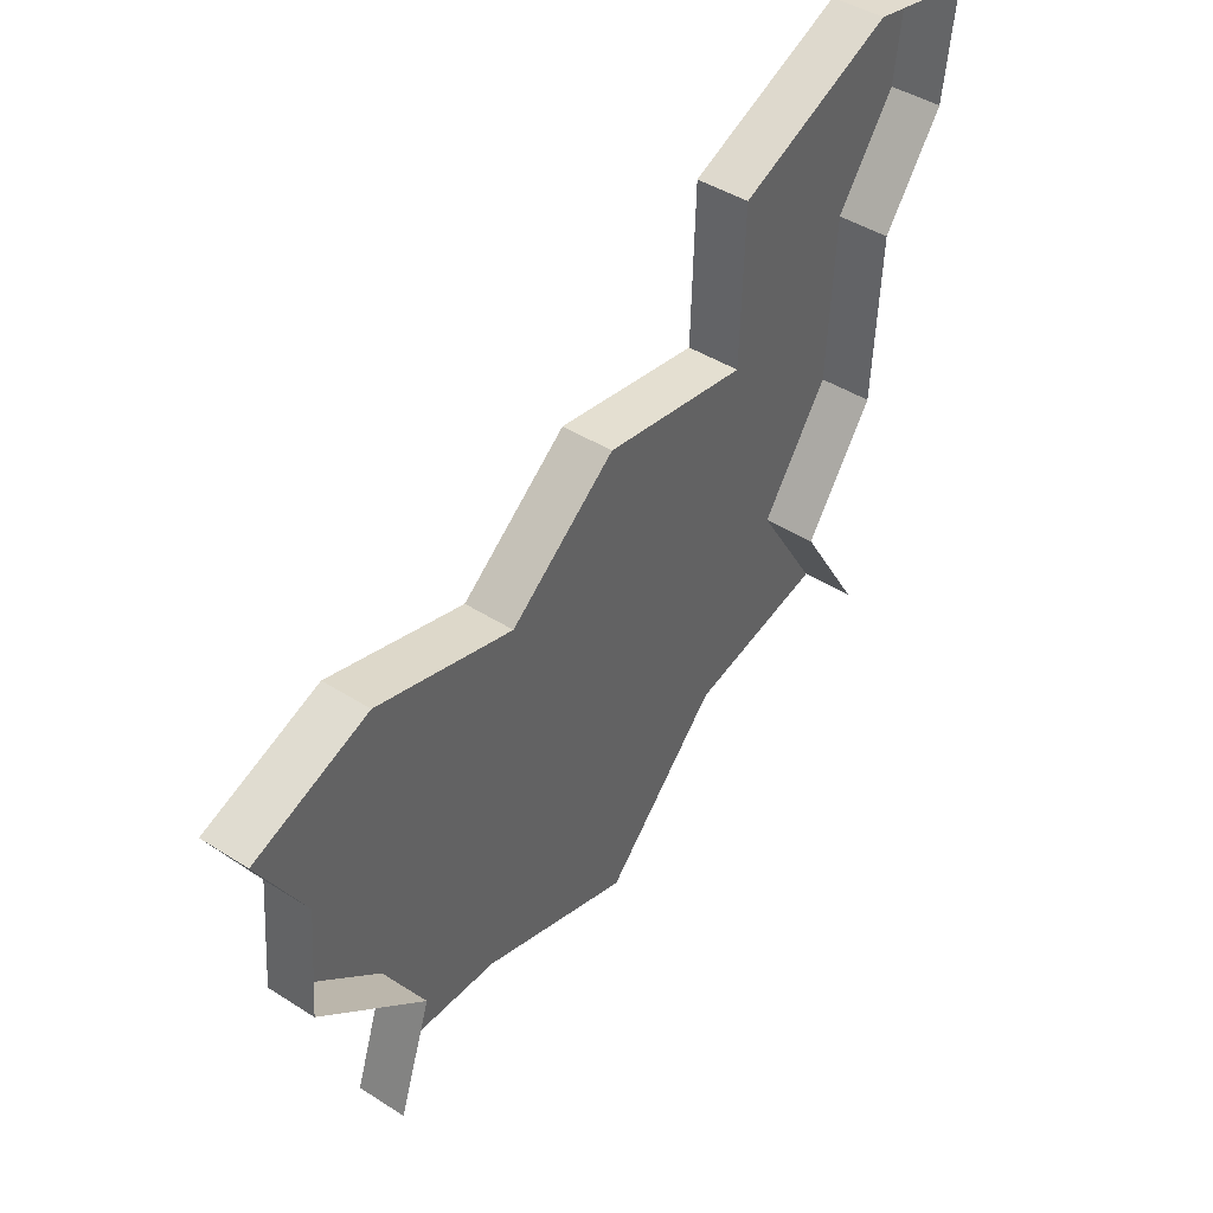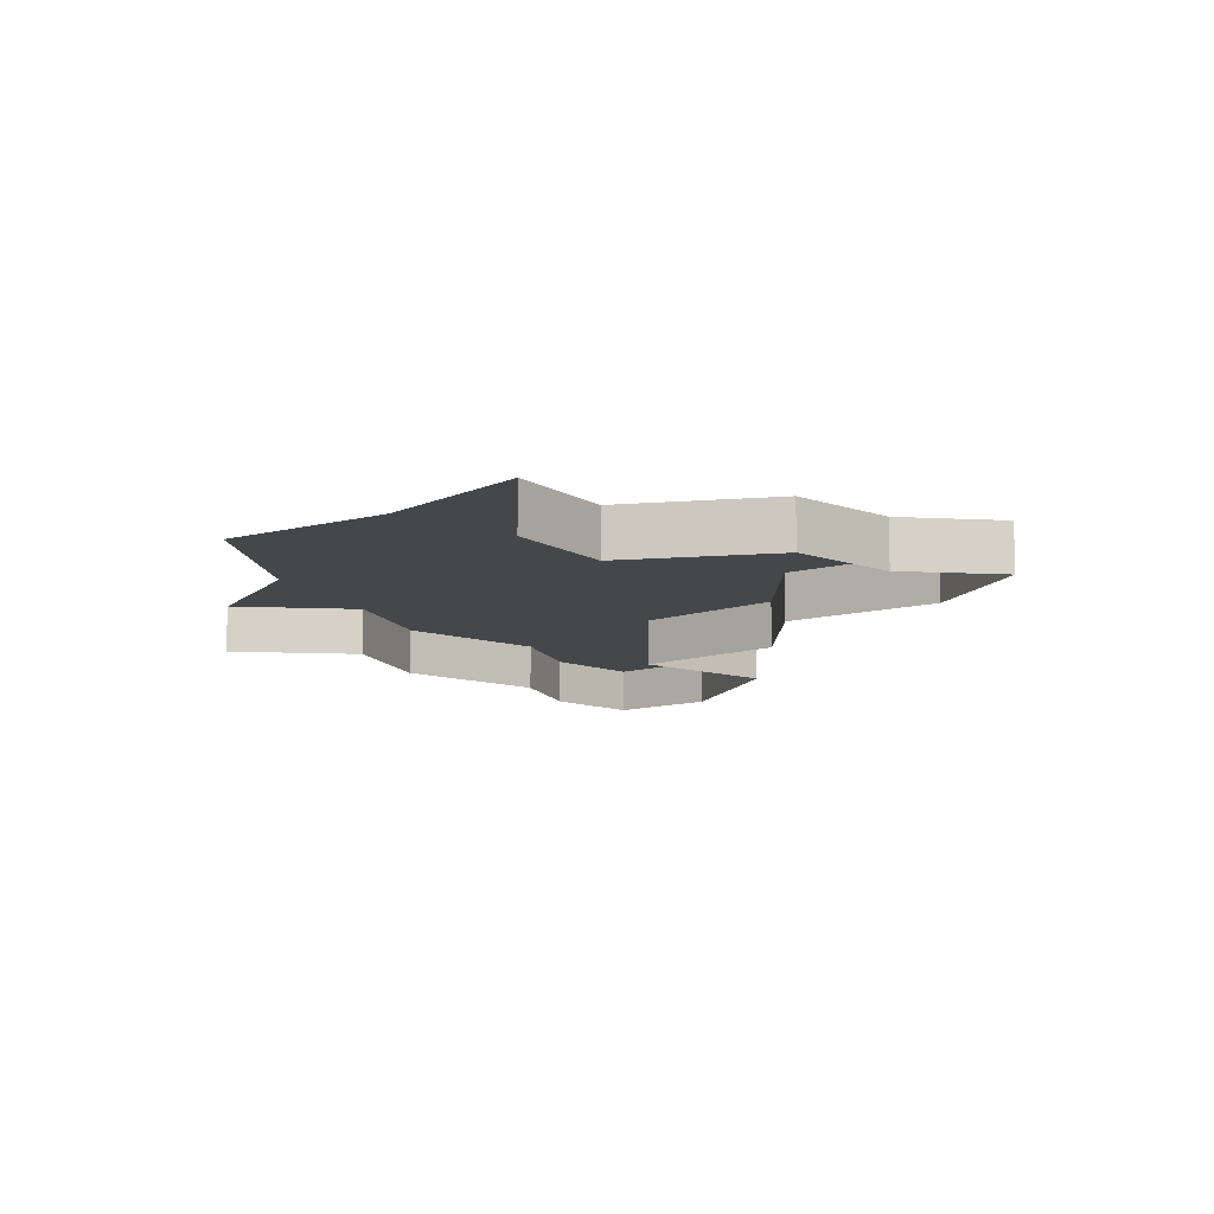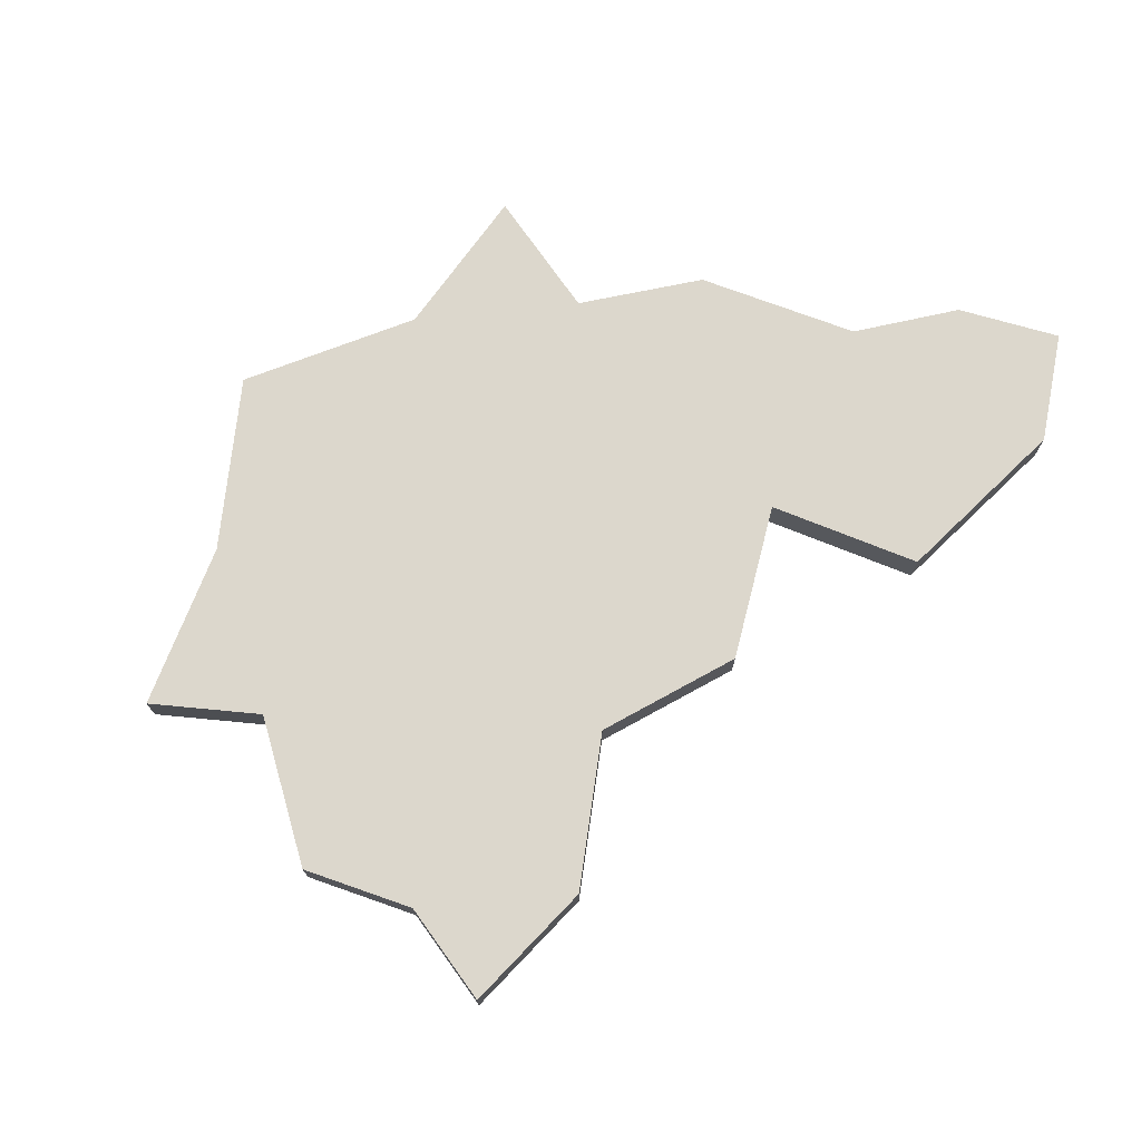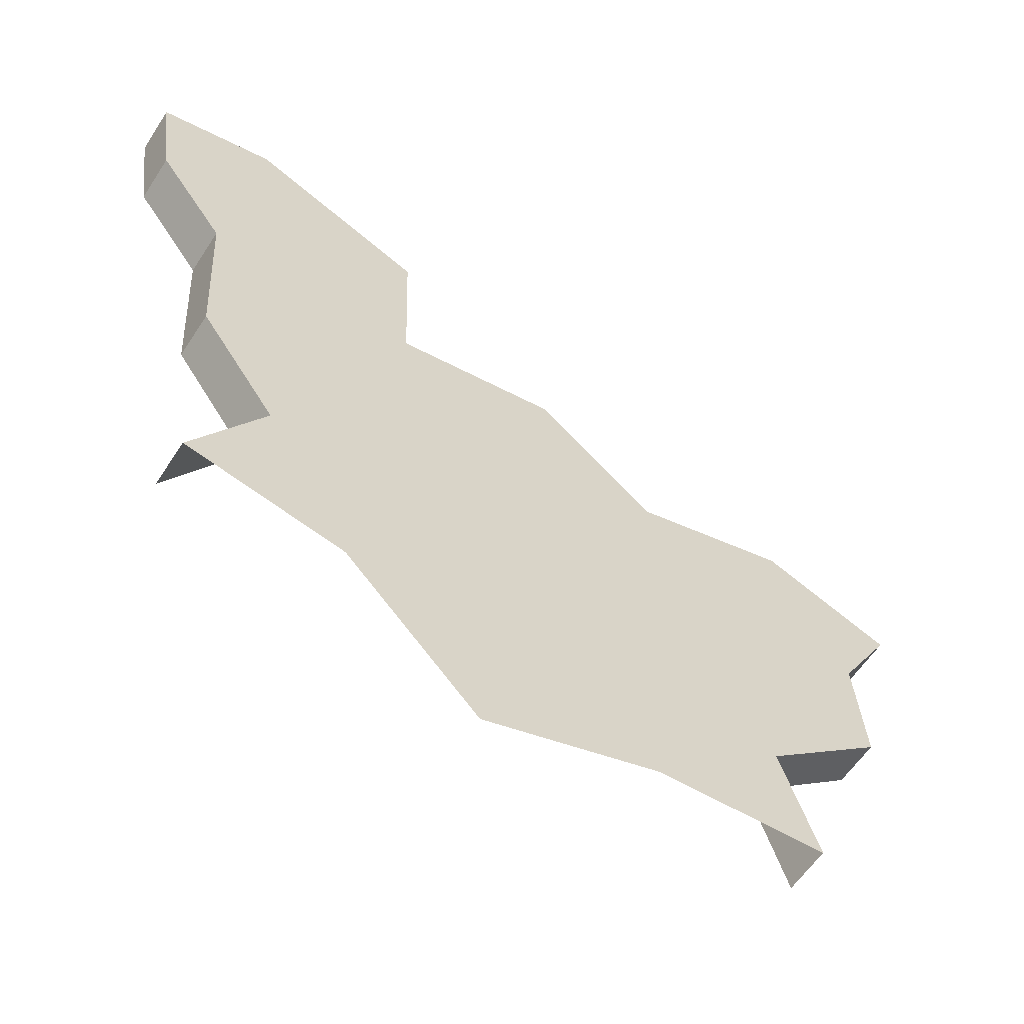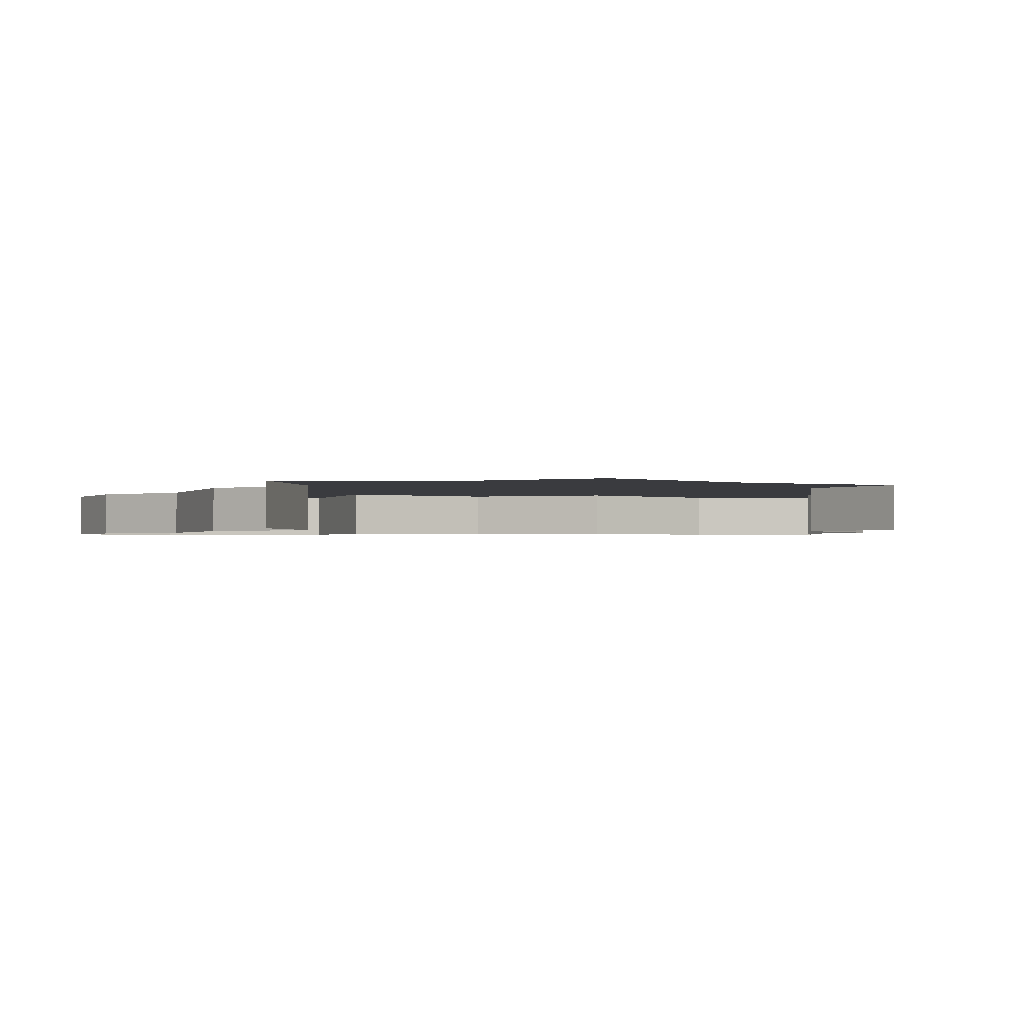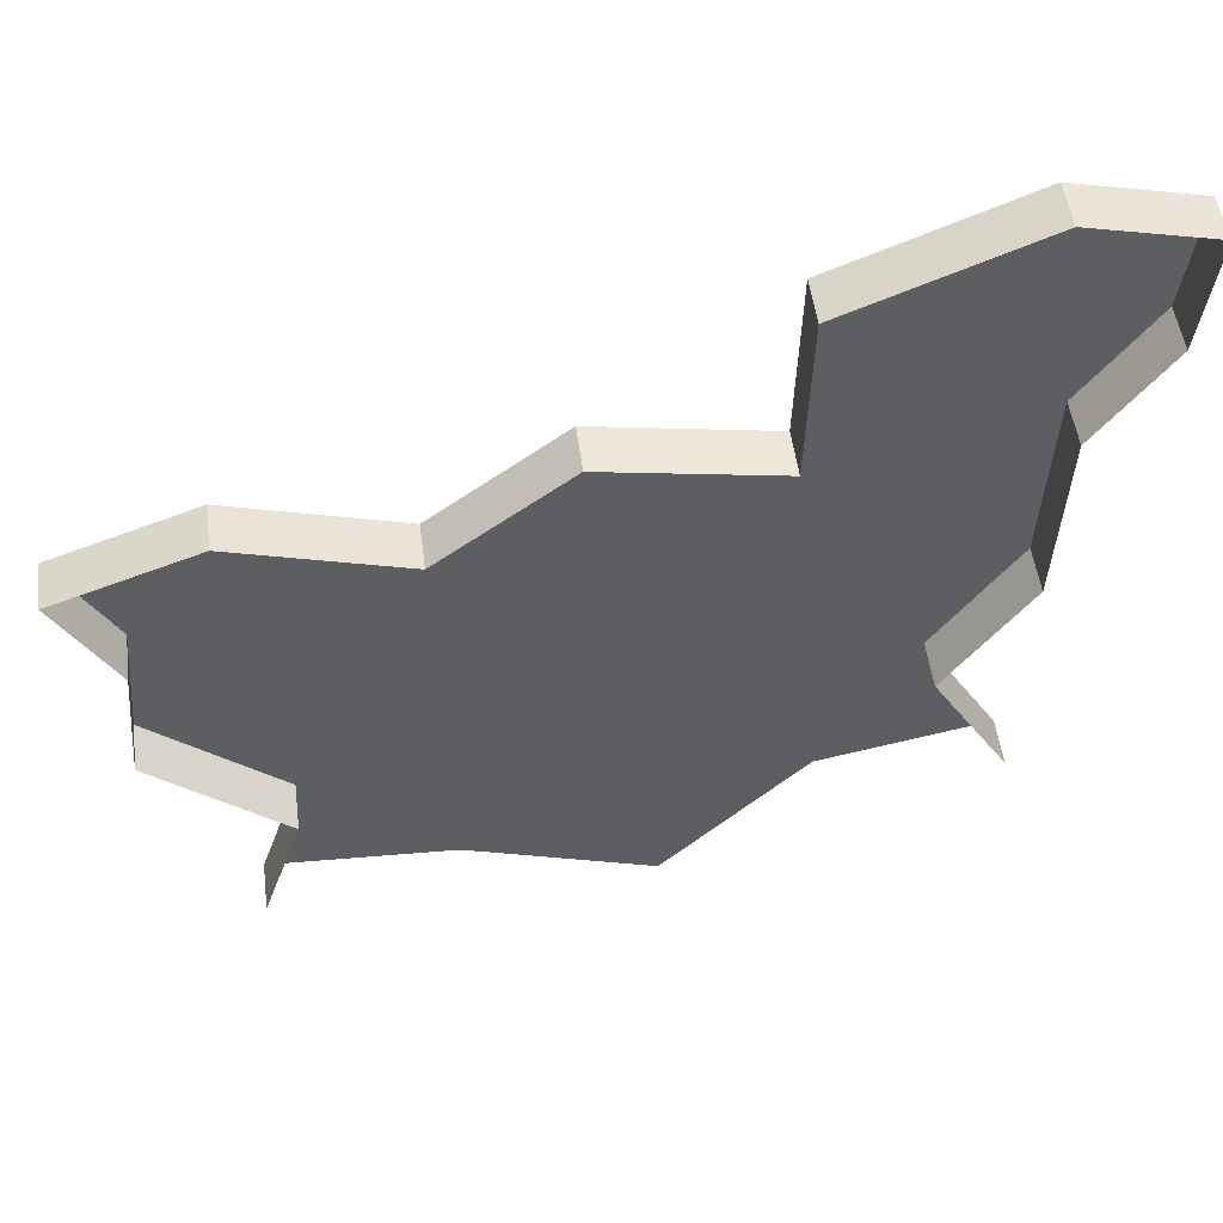
<metadata>
{"format":"obj","ext":"obj","renderer":"f3d","projection":"perspective","resolution":1024,"background":"white","views":[{"elev":43.4,"azim":-52.9,"up":"+Z"},{"elev":-10.2,"azim":-128.1,"up":"+Y"},{"elev":72.9,"azim":-66.1,"up":"+Y"},{"elev":-58.9,"azim":147.1,"up":"+Z"},{"elev":-1.3,"azim":160.1,"up":"+Y"},{"elev":50.0,"azim":-7.3,"up":"+Z"}]}
</metadata>
<code>
o province_158
v -0.1002 0.006502 0.653
v -0.1578 0.006502 0.5955
v -0.2338 0.006502 0.6201
v -0.3078 0.006502 0.6237
v -0.2919 0.006502 0.6713
v -0.3448 0.006502 0.7158
v -0.3409 0.006502 0.7648
v -0.3643 0.006502 0.805
v -0.3074 0.006502 0.8255
v -0.2396 0.006502 0.8064
v -0.1875 0.006502 0.846
v -0.1175 0.006502 0.8343
v -0.1153 0.006502 0.9018
v -0.0396 0.006502 0.9325
v 0.009796 0.006502 0.9213
v 0.003485 0.006502 0.8756
v -0.0256 0.006502 0.8361
v -0.02971 0.006502 0.764
v -0.06312 0.006502 0.7173
v -0.03247 0.006502 0.6669
v 0.009796 -0.0135 0.9213
v -0.3078 -0.0135 0.6237
v -0.2919 -0.0135 0.6713
v -0.3448 -0.0135 0.7158
v -0.3409 -0.0135 0.7648
v -0.3643 -0.0135 0.805
v -0.3074 -0.0135 0.8255
v -0.2396 -0.0135 0.8064
v -0.1875 -0.0135 0.846
v -0.1175 -0.0135 0.8343
v -0.1153 -0.0135 0.9018
v -0.0396 -0.0135 0.9325
v 0.003485 -0.0135 0.8756
v -0.0256 -0.0135 0.8361
v -0.02971 -0.0135 0.764
v -0.06312 -0.0135 0.7173
v -0.03247 -0.0135 0.6669
f 1 3 10
f 4 23 5
f 5 24 6
f 6 25 7
f 7 26 8
f 8 27 9
f 9 28 10
f 10 29 11
f 11 30 12
f 12 31 13
f 13 32 14
f 14 21 15
f 15 33 16
f 16 34 17
f 17 35 18
f 18 36 19
f 19 37 20
f 7 8 9
f 10 11 12
f 7 9 10
f 5 6 7
f 3 4 5
f 1 2 3
f 19 20 1
f 17 18 12
f 18 19 12
f 15 16 14
f 16 17 14
f 13 14 17
f 7 10 5
f 10 12 19
f 5 10 3
f 12 13 17
f 19 1 10
f 4 22 23
f 5 23 24
f 6 24 25
f 7 25 26
f 8 26 27
f 9 27 28
f 10 28 29
f 11 29 30
f 12 30 31
f 13 31 32
f 14 32 21
f 15 21 33
f 16 33 34
f 17 34 35
f 18 35 36
f 19 36 37

</code>
